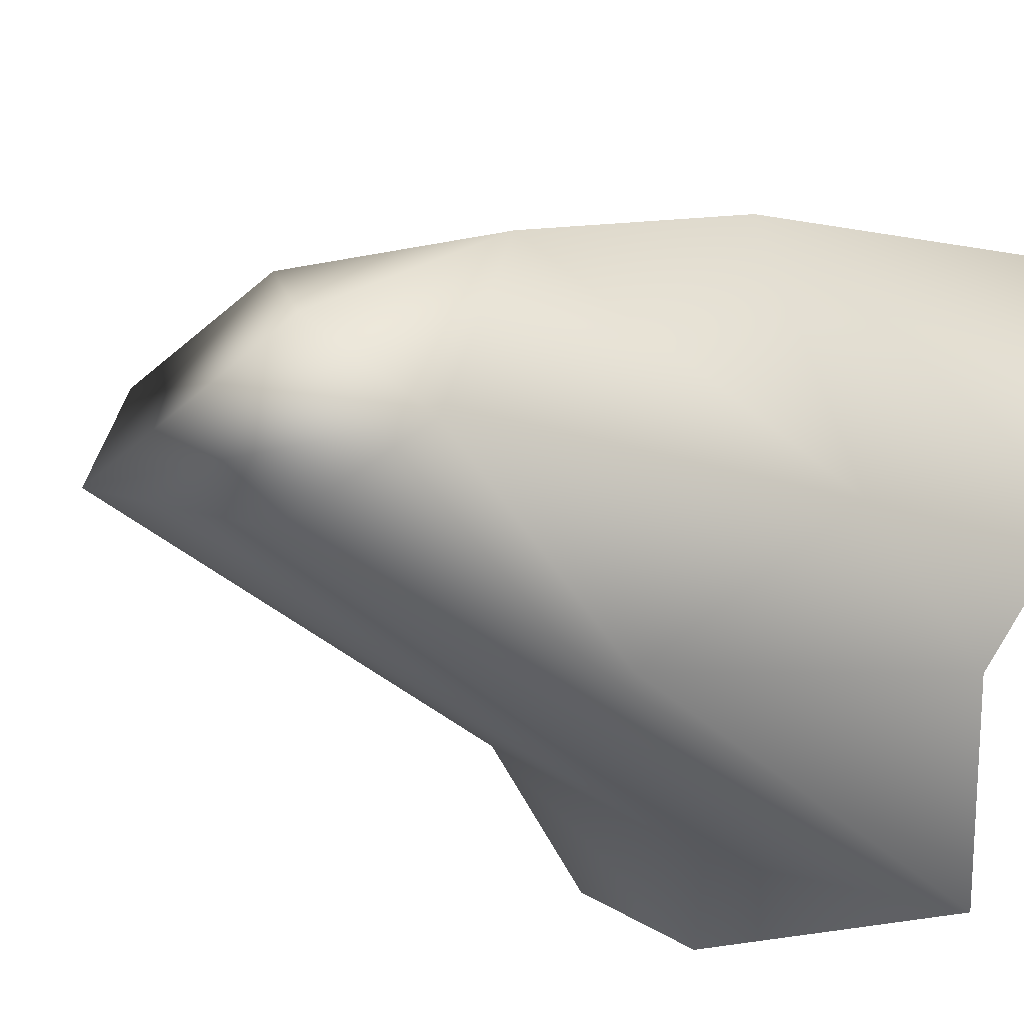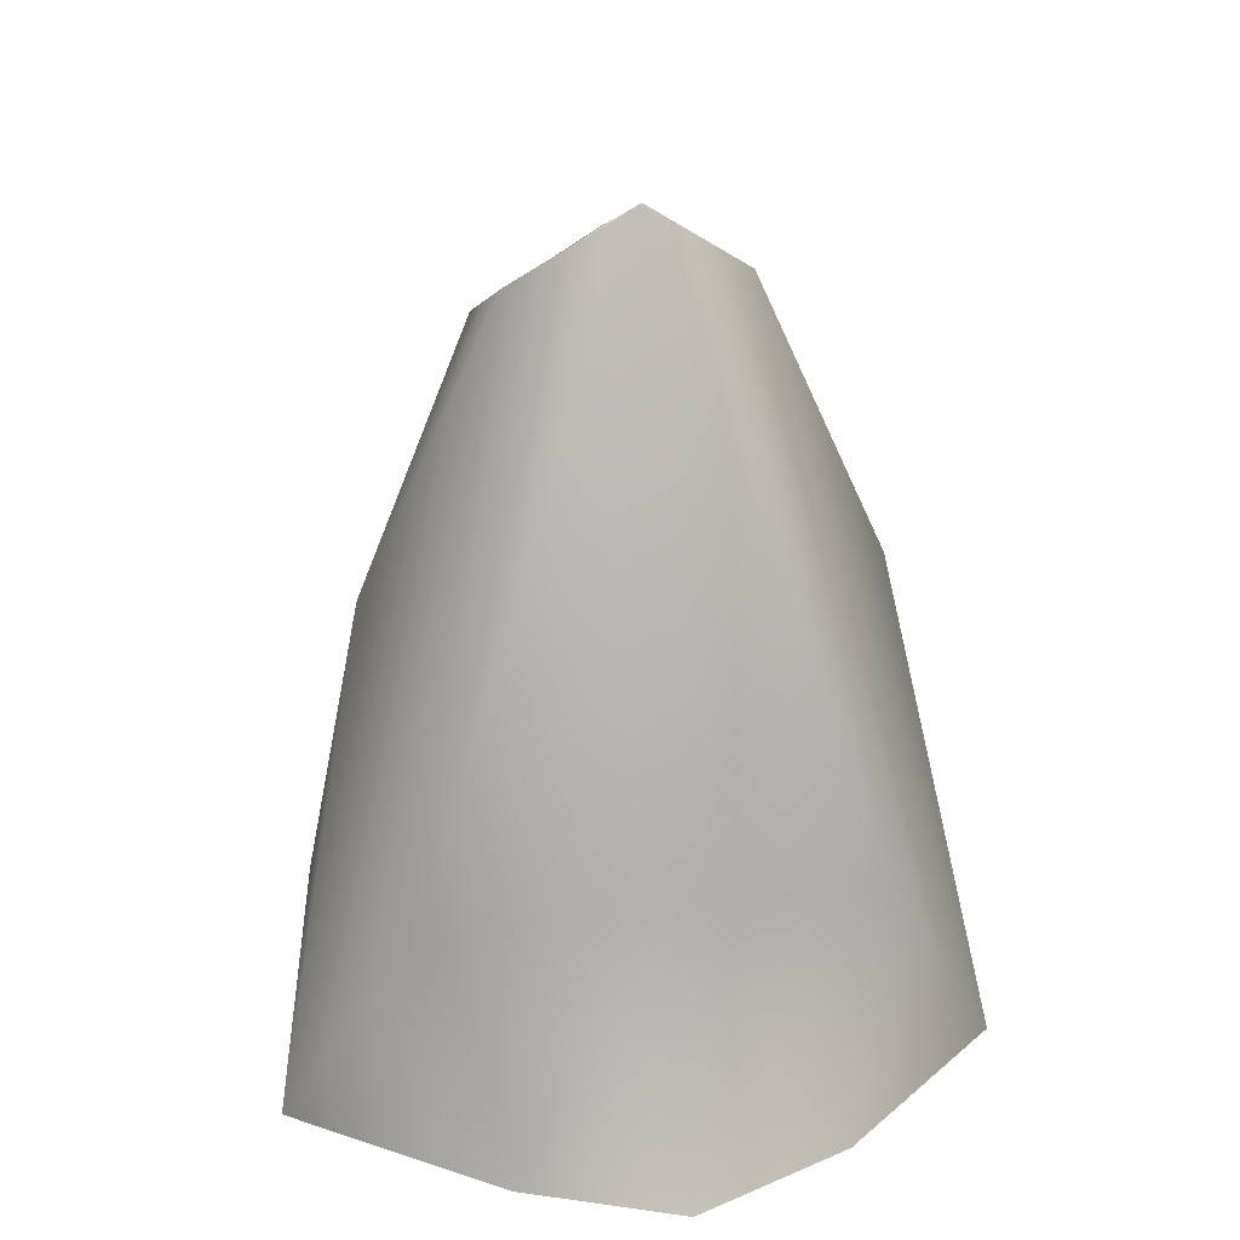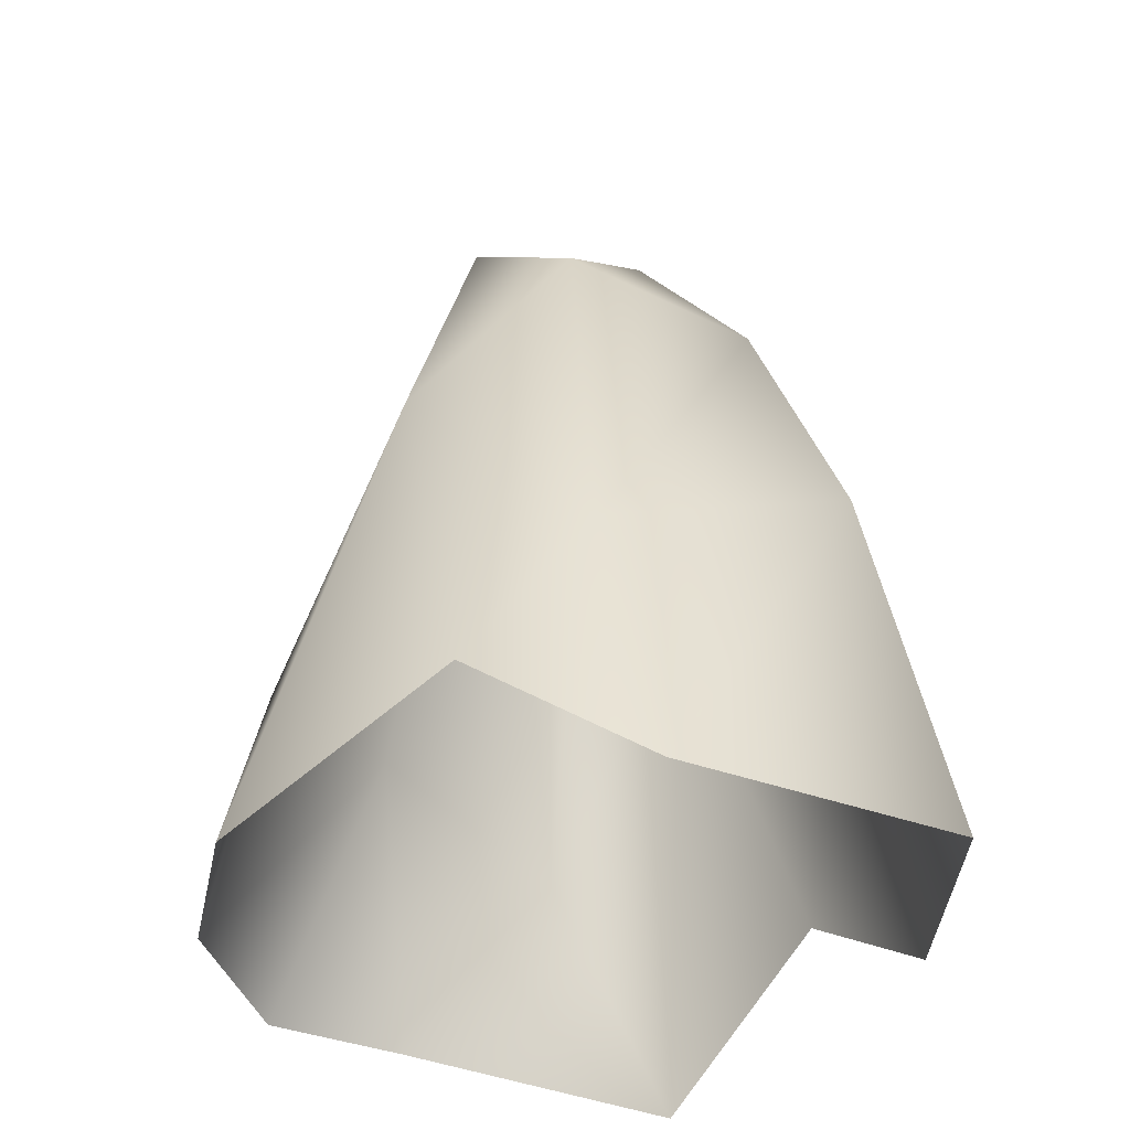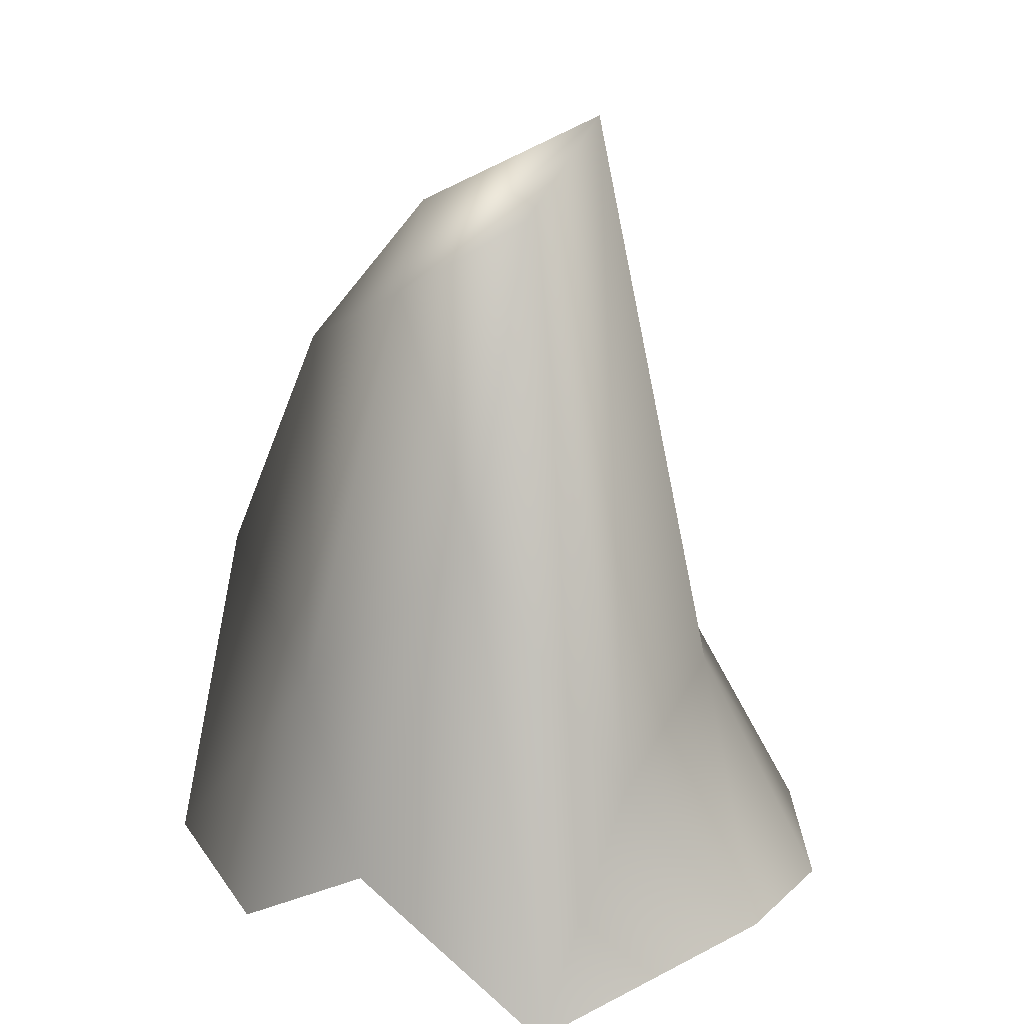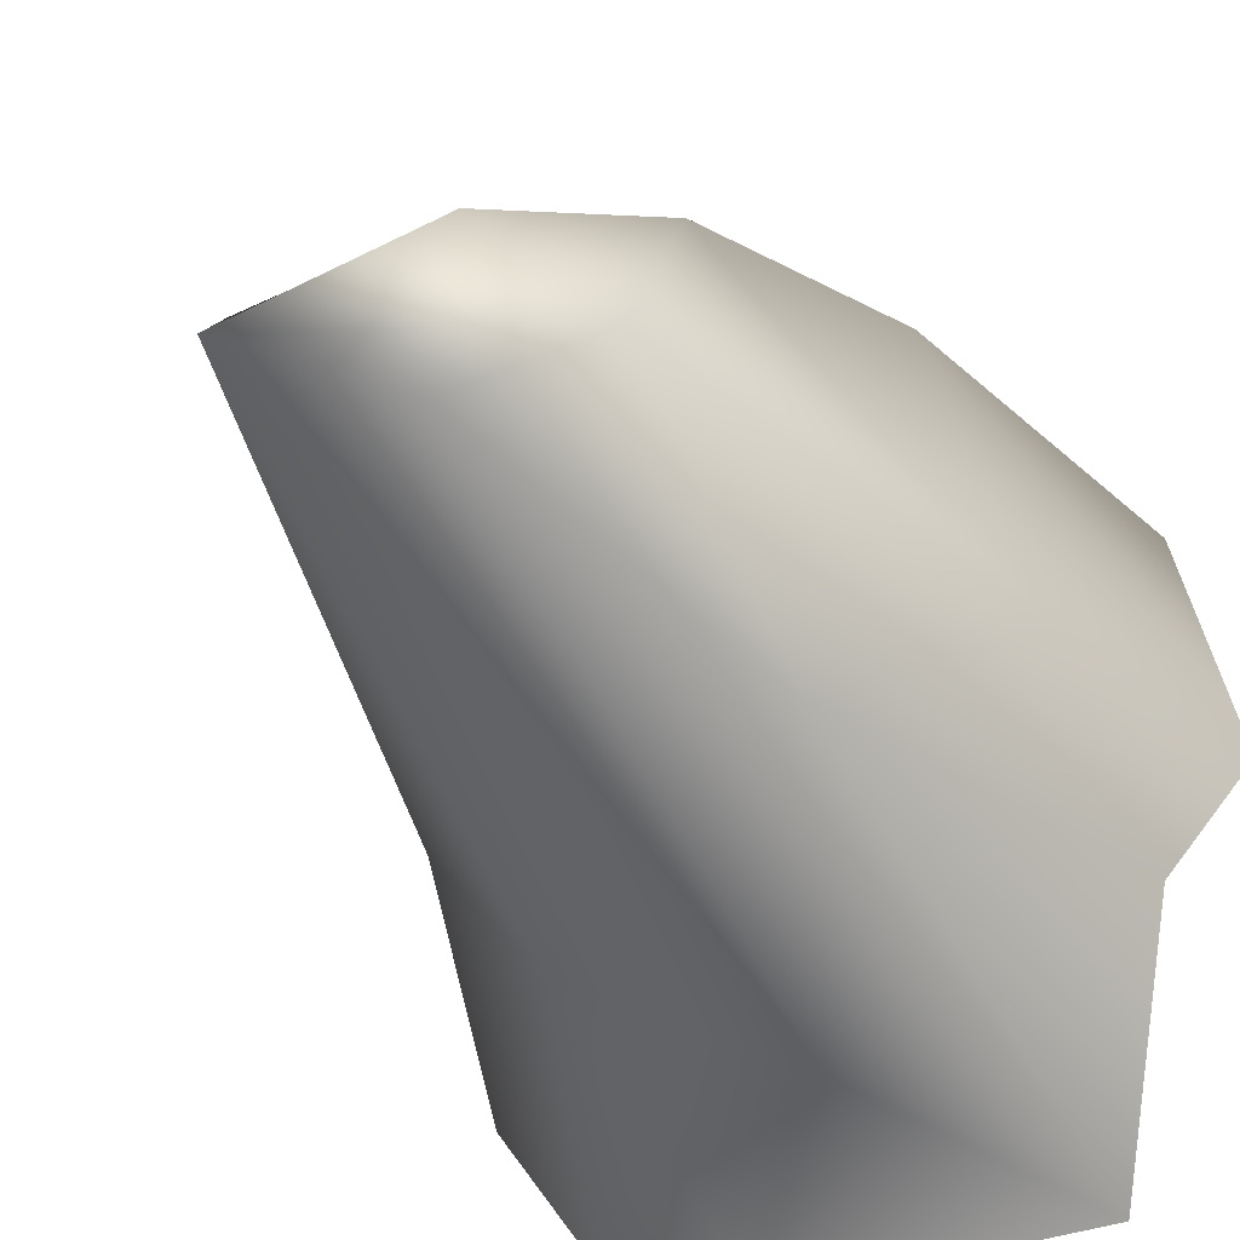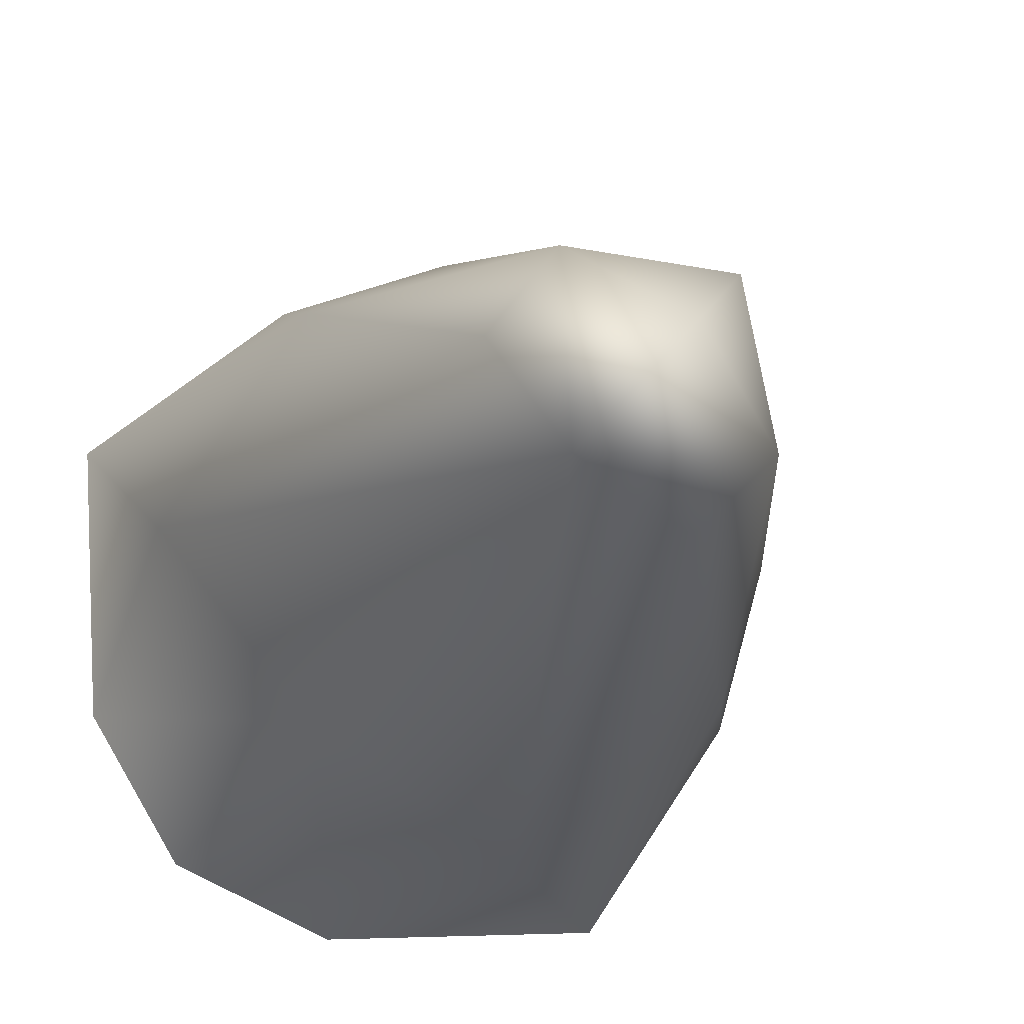
<metadata>
{"format":"obj","ext":"obj","renderer":"f3d","projection":"perspective","resolution":1024,"background":"white","views":[{"elev":-15.8,"azim":38.4,"up":"+Y"},{"elev":31.1,"azim":-52.5,"up":"+Z"},{"elev":-35.7,"azim":82.9,"up":"+Z"},{"elev":21.3,"azim":-118.6,"up":"+Z"},{"elev":-39.3,"azim":27.9,"up":"+Y"},{"elev":-14.1,"azim":-13.3,"up":"+Y"}]}
</metadata>
<code>
v 40.18 43.51 1.692e-06
v 22.33 23.68 91.07
v 9.996 9.984 114.1
v -20.53 -23.91 41.76
v -45.43 -18.22 7.658
v -40.14 2.64 33.85
v -8.215 -10.24 128.3
v 1.609 47.5 3.52
v -3.316 20.77 104.2
v -21.78 37.99 19.6
v -4.084 38.31 44.17
v -47 21.14 0.5368
v -26.76 21.05 72.17
v 31.97 34.39 55.52
v -14.61 5.751 115.5
v -33.23 -38.02 5.493
v -12.26 -48.09 7.658
v 7.933 -40.64 33.85
v 48.18 5.565 3.52
v 22.12 -2.127 104.2
v 41.18 -18.69 19.6
v 39.64 -1.057 44.17
v 27.05 -45.53 0.5368
v 24.84 -25.42 72.17
v 8.358 -14.93 115.5
g mmGroup0
f 12 5 6
f 15 9 13
f 12 13 10
f 23 18 17
f 25 24 20
f 23 21 24
f 2 9 3
f 2 3 20
f 7 3 9
f 7 9 15
f 5 16 4
f 5 4 6
f 13 12 6
f 13 6 15
f 11 14 1
f 11 1 8
f 7 15 6
f 7 6 4
f 11 9 2
f 11 2 14
f 11 10 13
f 11 13 9
f 10 11 8
f 7 25 20
f 7 20 3
f 4 16 17
f 4 17 18
f 18 23 24
f 18 24 25
f 14 22 19
f 14 19 1
f 18 25 7
f 18 7 4
f 22 14 2
f 22 2 20
f 24 21 22
f 24 22 20
f 19 22 21

</code>
